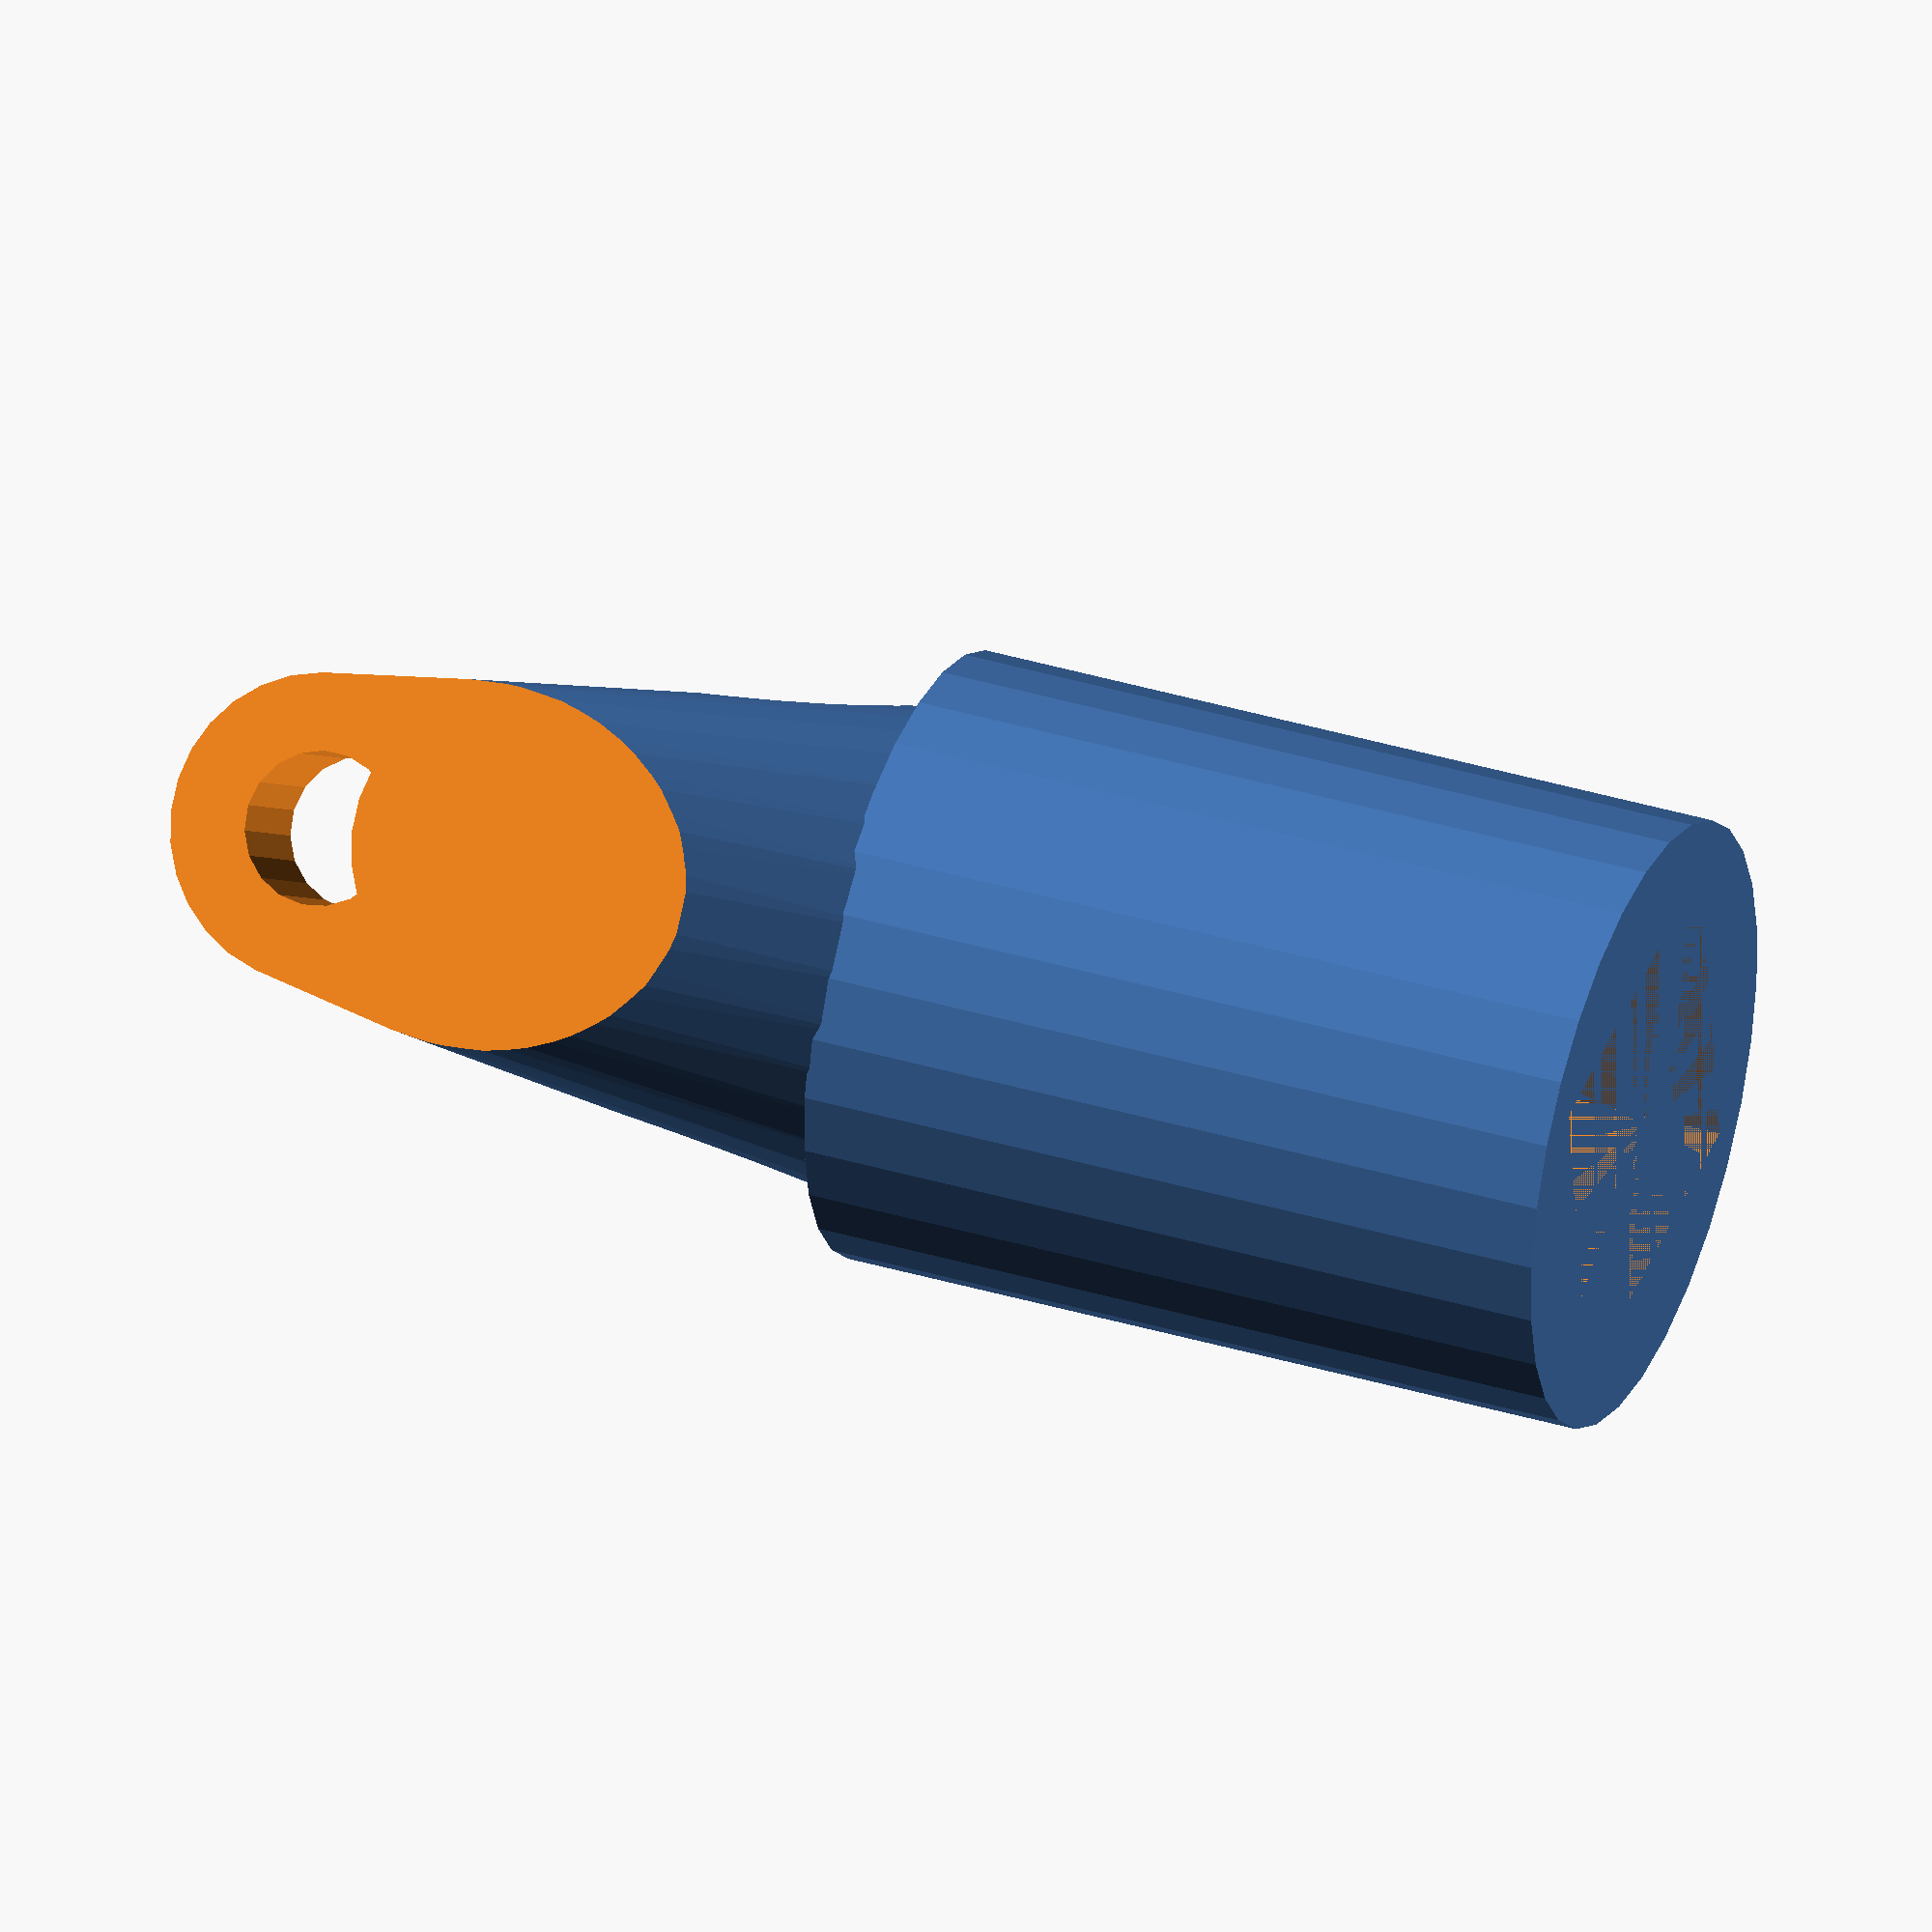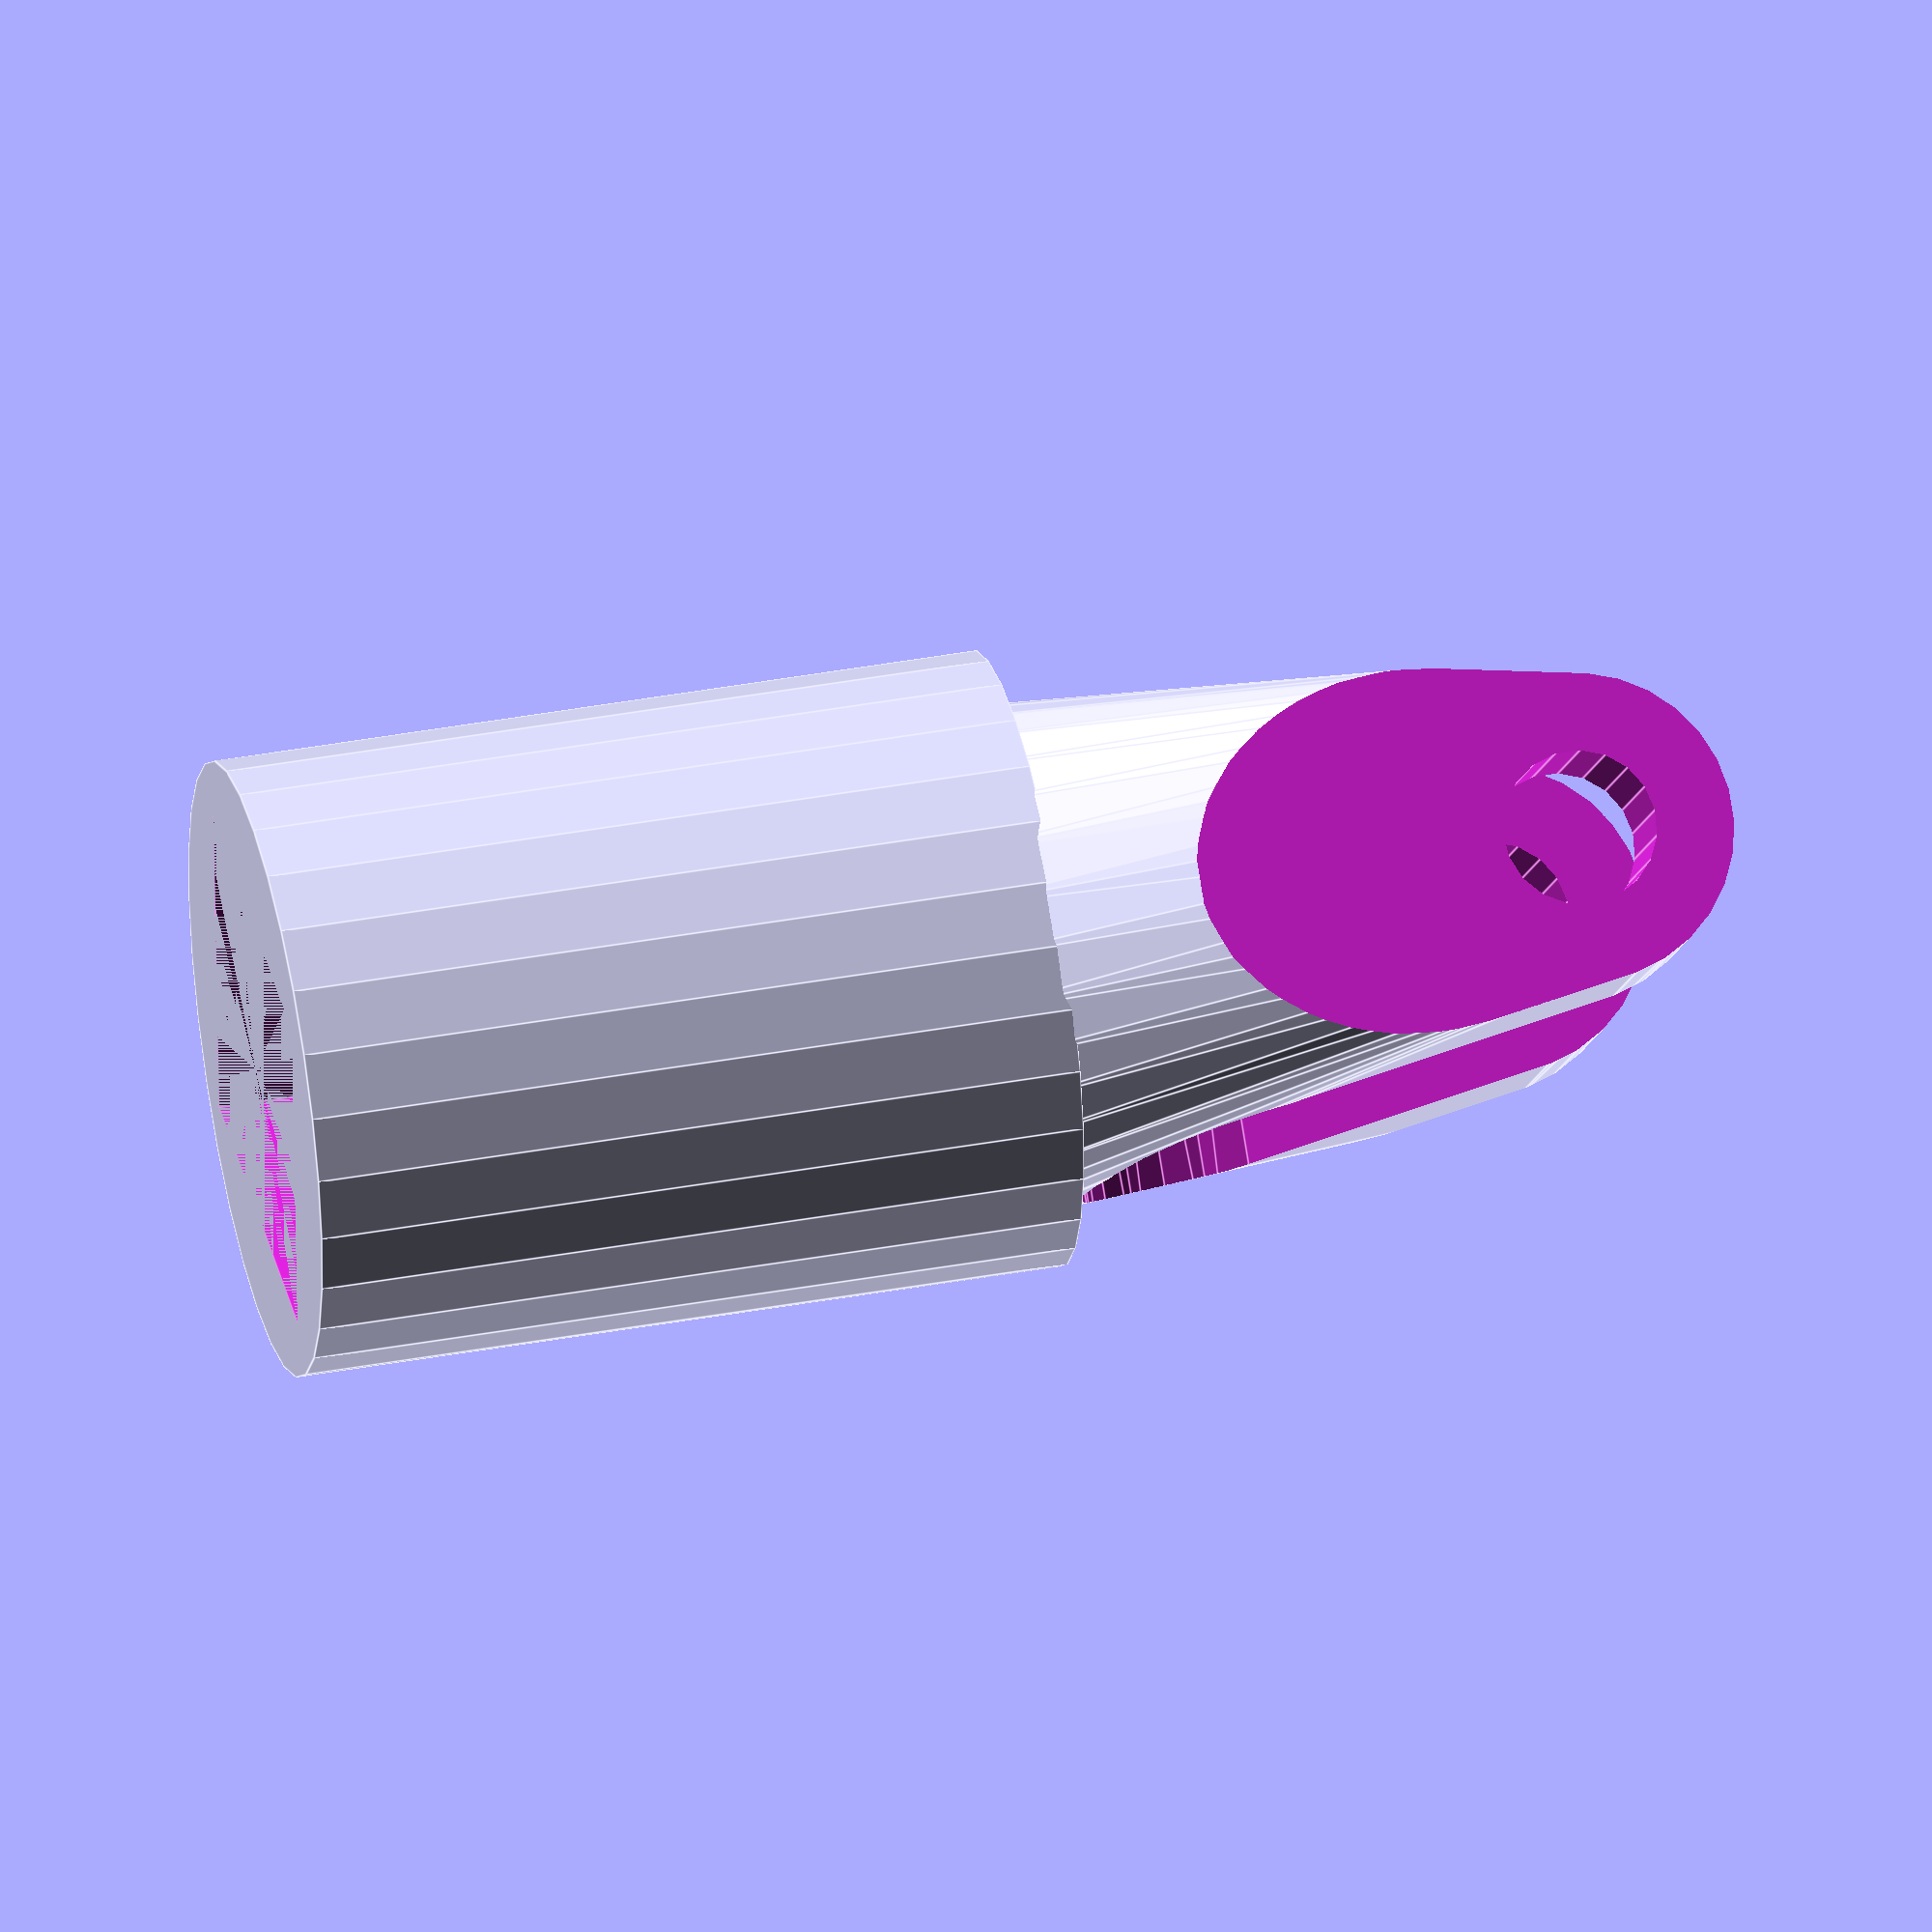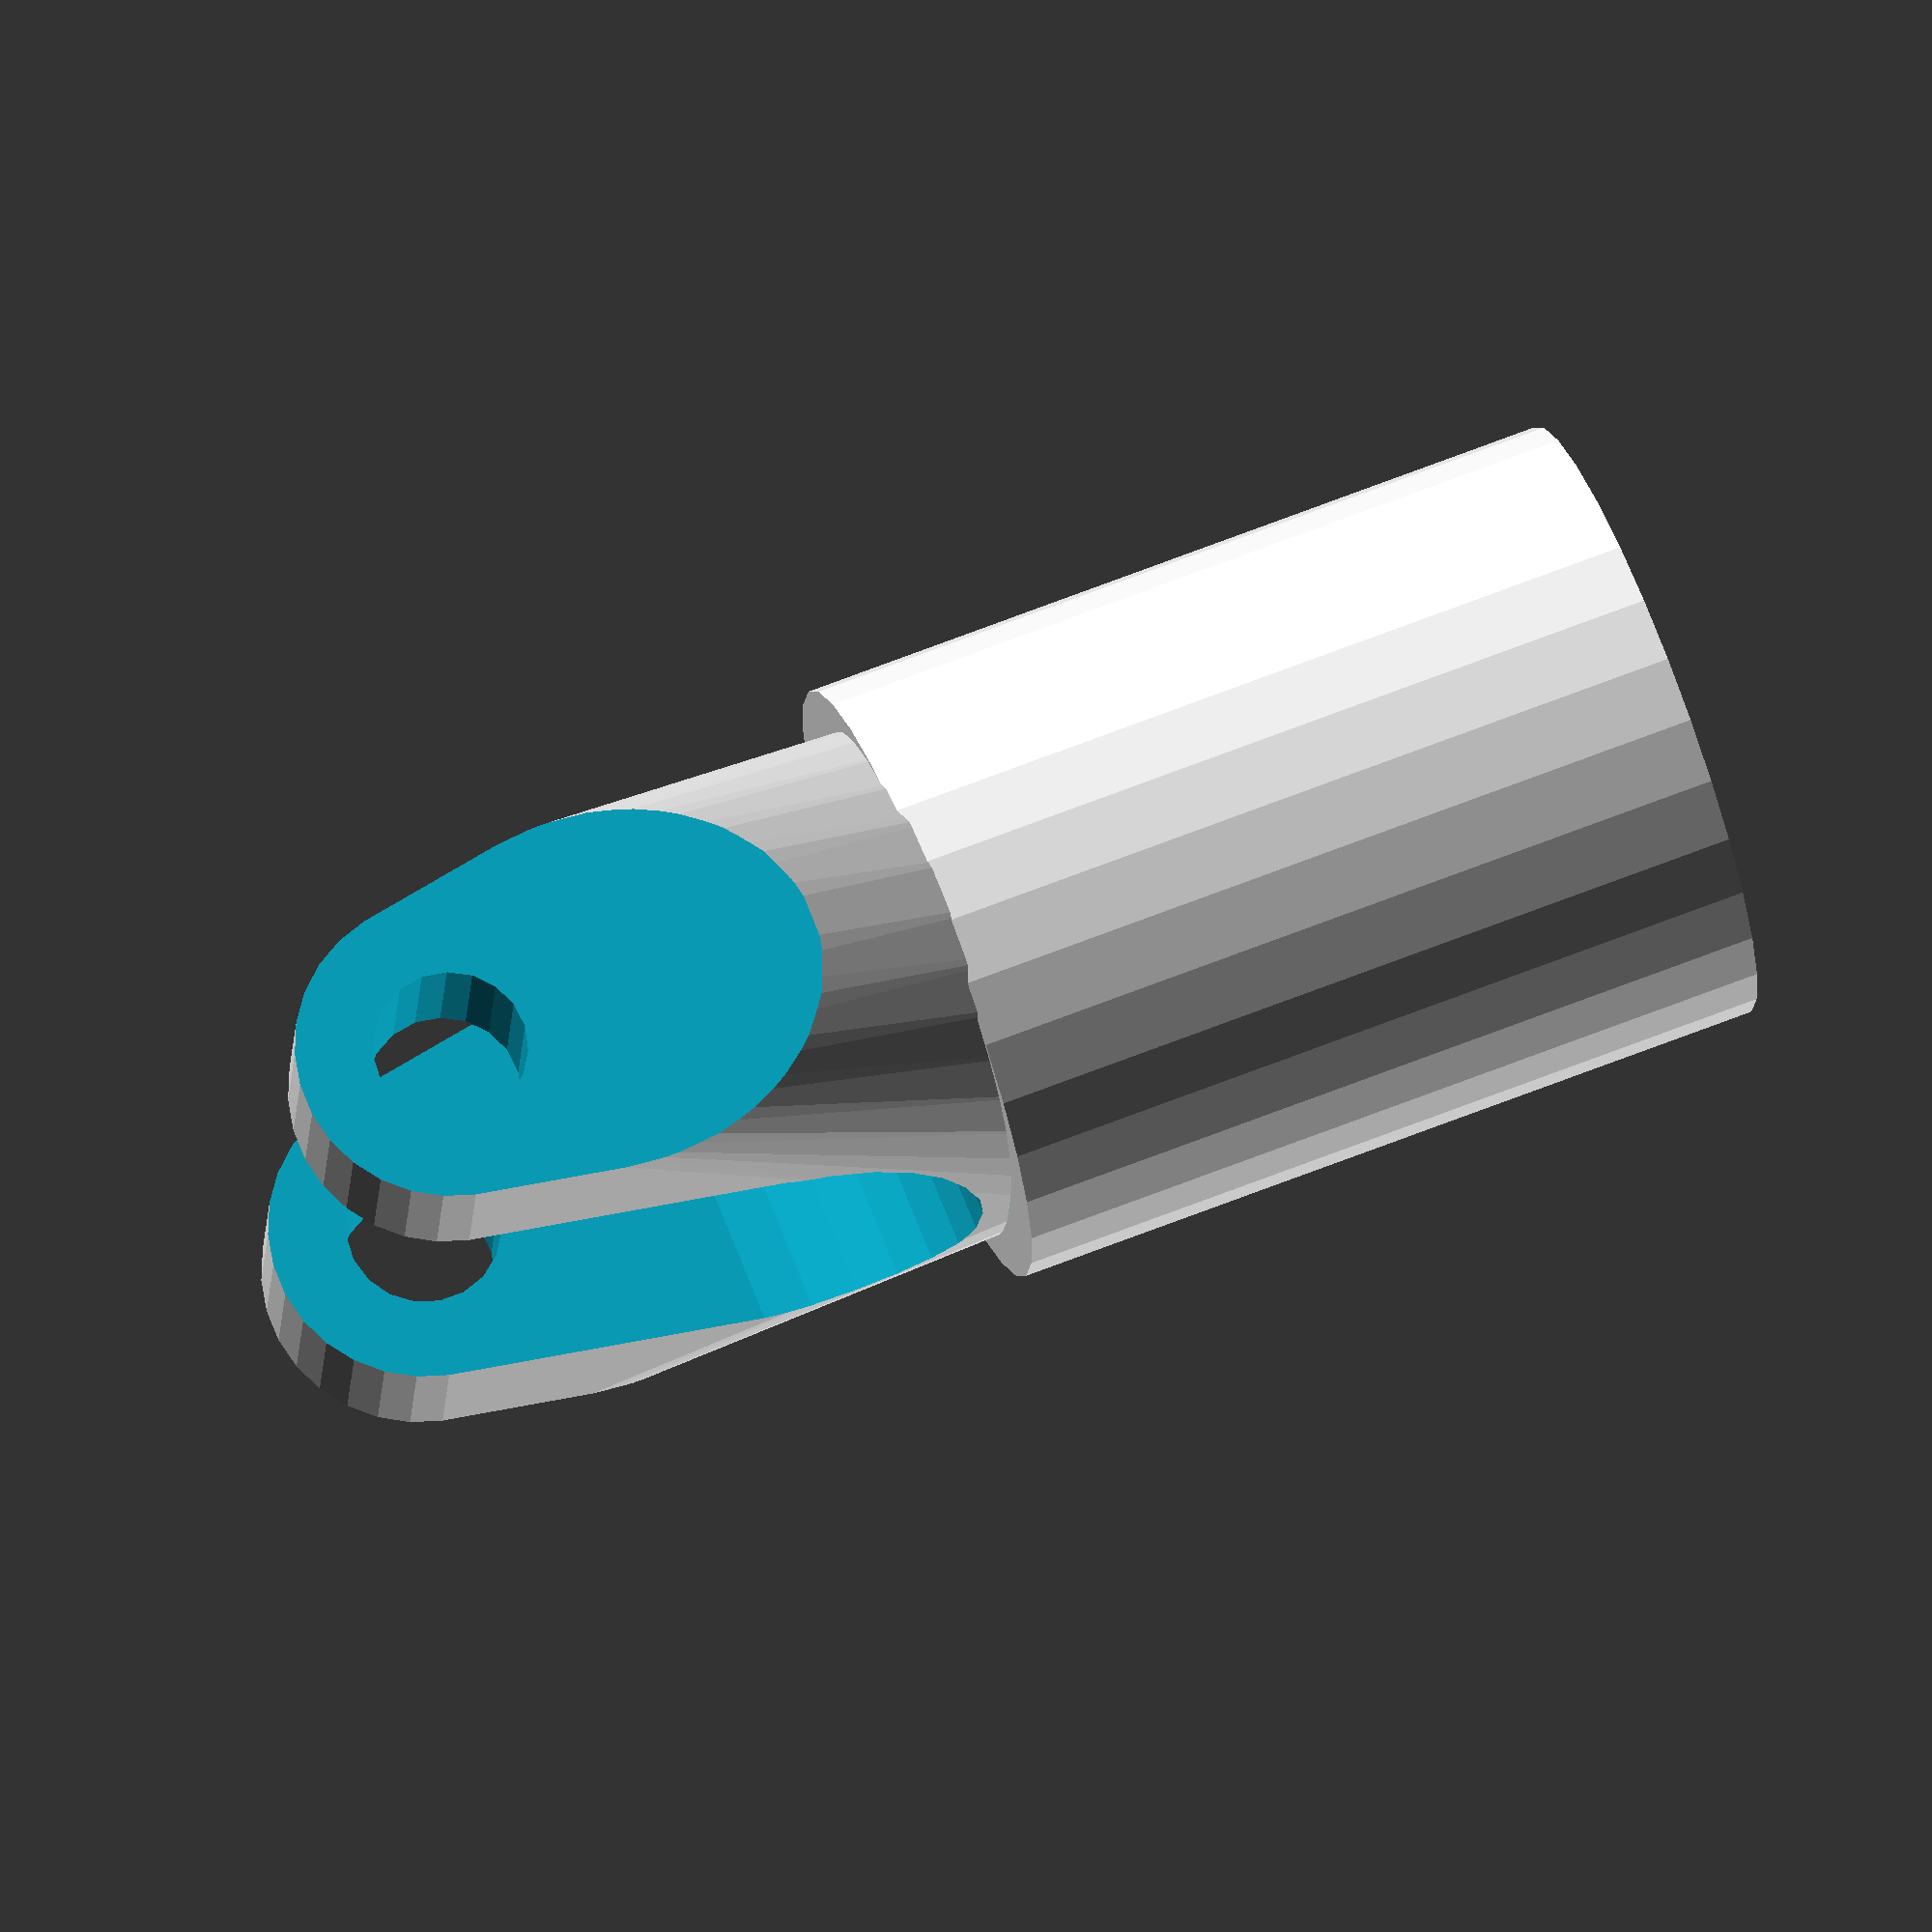
<openscad>
shaft_d = 5.1;
shaft_pin = 2.5;
mount_d = 6;
mount_pin = 3;
d = 10;
h0 = 6;
h1 = 18;
h2 = -5;
$fs=0.5;
fork_d = 9;

module fork() {
    w= 15;
    w1 = w +5;

    difference() {
        union() {
            hull() {
                translate([0,w1/2,h1]) rotate([90,0,0]) cylinder(d=mount_d, h=w1);
                translate([0,0,h0]) rotate([0,0,0]) cylinder(d=10, h=1);
            }
            cylinder(d=10, h=h0);
        }
        hull() {
            translate([-10,0,h1+h2]) rotate([0,90,0]) cylinder(d=fork_d, h=w1);
            translate([-10,0,h1+100]) rotate([0,90,0]) cylinder(d=fork_d, h=w1);
        }
        
        // side trim
        translate([-15, w/2 ,0]) cube(30);
        translate([-15, -30-w/2 ,0]) cube(30);
        
        // shaft hole
        cylinder(d= shaft_d, h= h1);
        // shaft pin
        translate([-30,0,h0/2]) rotate([0,90,0]) cylinder(d= shaft_pin, h= 60);
        
        //mount hole
        translate([0,w1/2,h1]) rotate([90,0,0]) cylinder(d=mount_pin, h=w1);
    }
}
module fork_male() {
    l = 50;
    difference() {
        union() {
            fork();
            //translate([0,0,-l+8])cylinder(d=10, h=l);
            translate([0,0,-l+8])cylinder(d=7, h=l, $fn=4);
        }
        
    }
    
}

module fork_female() {
    l = 50;
    difference() {
        union() {
            fork();
            translate([0,0,-l+8])cylinder(d=10, h=l);
        }
        translate([0,0,-l+8])cylinder(d=7.5, h=l, $fn=4);
    }
    
}
module fork_big() {
    l = 15;
    difference() {
        union() {
            fork();
            translate([0,0,-l+8])cylinder(d=12, h=l);
        }
        translate([0,0,-l+8])cylinder(d=10, h=l, $fn=4);
    }
    
}
module ball() {
    $fs=0.5;
    difference() { 
        cylinder(d=8, h=8);
        translate([0,10,1+2]) rotate([90,0,0]) cylinder(d=2, h=80);
        translate([-10,0,1+2+2]) rotate([0,90,0]) cylinder(d=2, h=80);
    }
}

module display() {
    translate([0,0,h1-2-1]) ball();
    fork();
    translate([0,0,h1*2+2]) rotate([0,0,90]) rotate([180,0,0]) fork();
    translate([h1,0,h1]) rotate([0,90,0])  rotate([0,0,90]) rotate([180,0,0]) fork();

}
//fork();
//ball();
//fork_male();
//fork_female();
fork_big();
</openscad>
<views>
elev=323.1 azim=53.1 roll=111.3 proj=o view=solid
elev=138.7 azim=319.2 roll=282.4 proj=o view=edges
elev=113.1 azim=6.7 roll=111.6 proj=o view=wireframe
</views>
